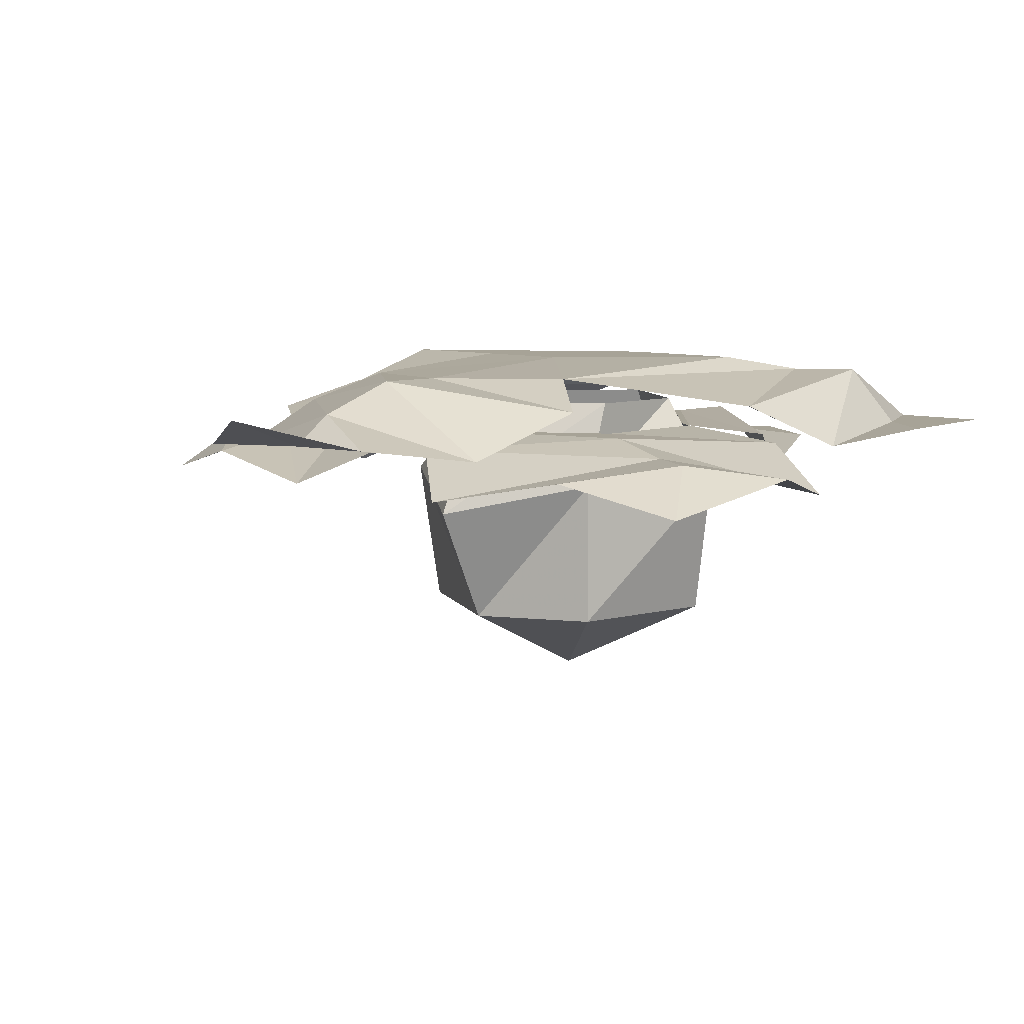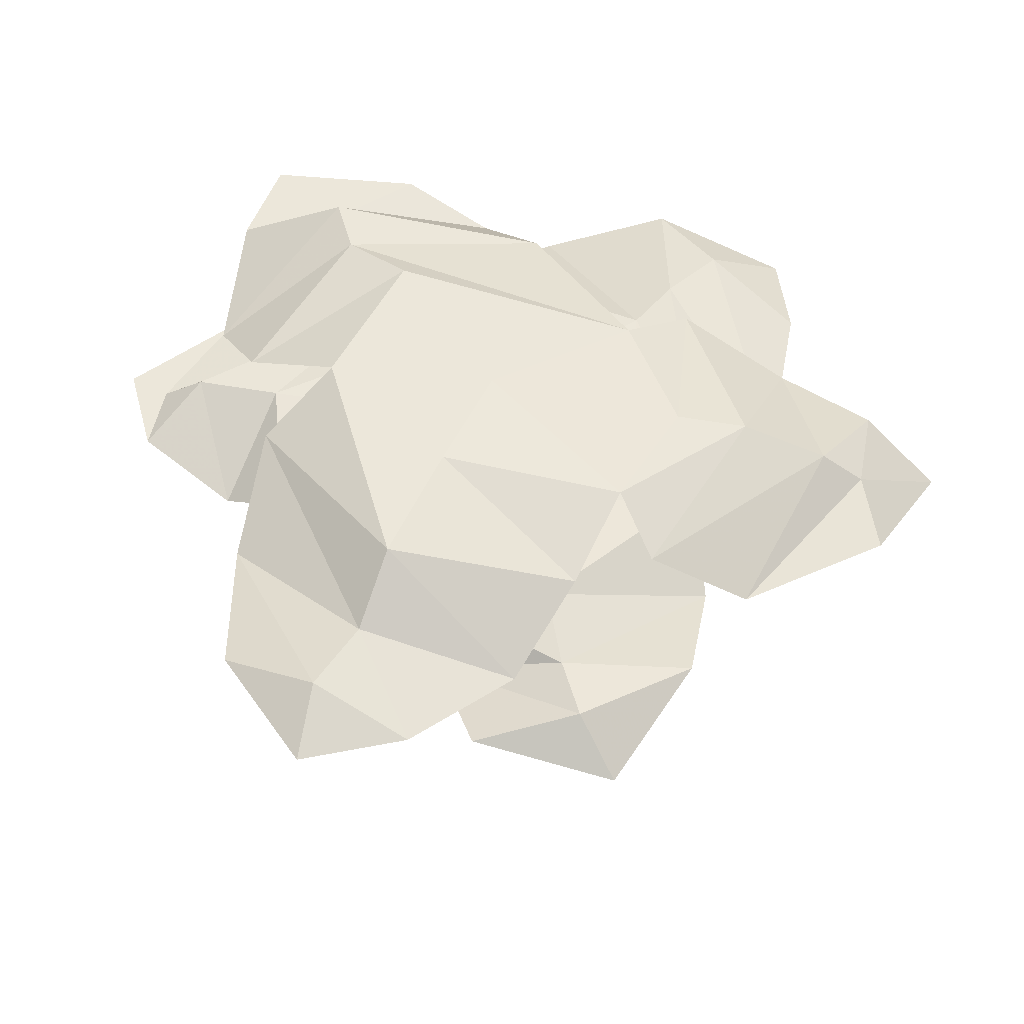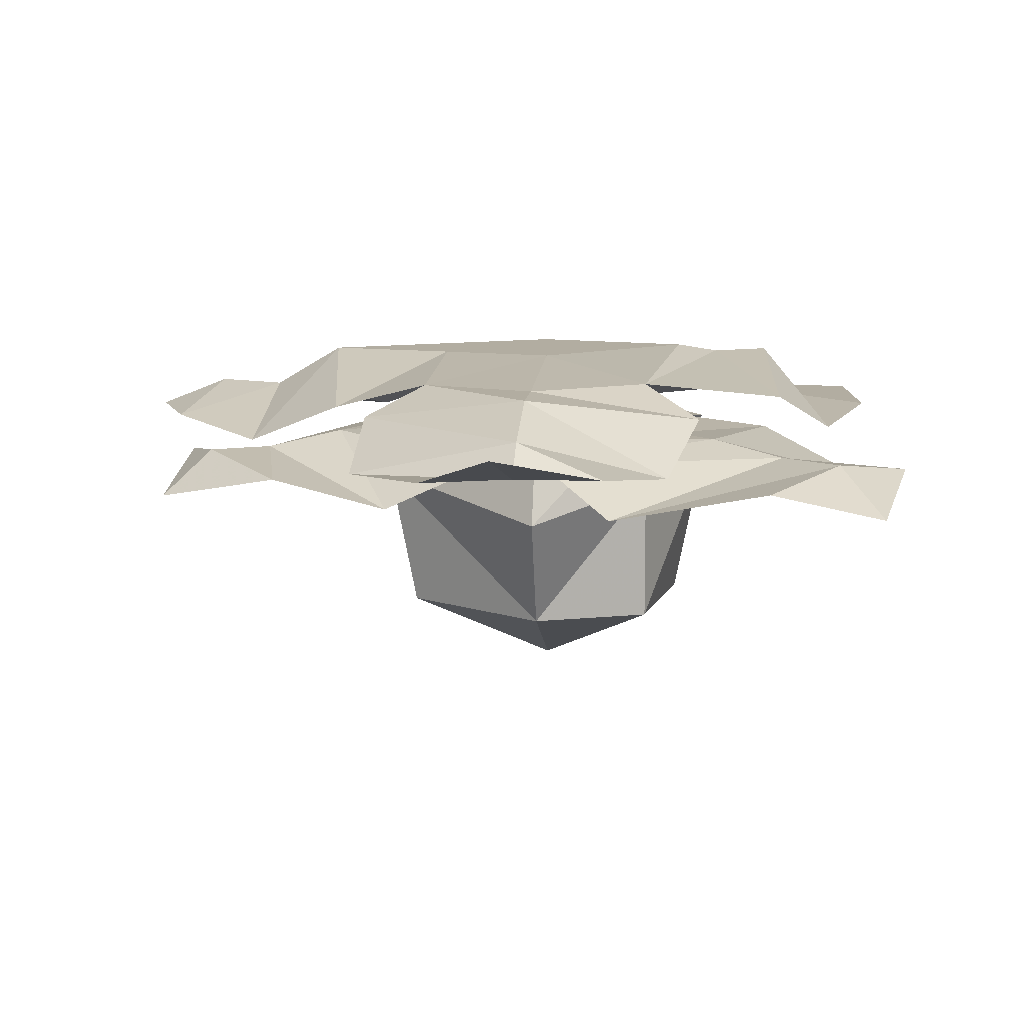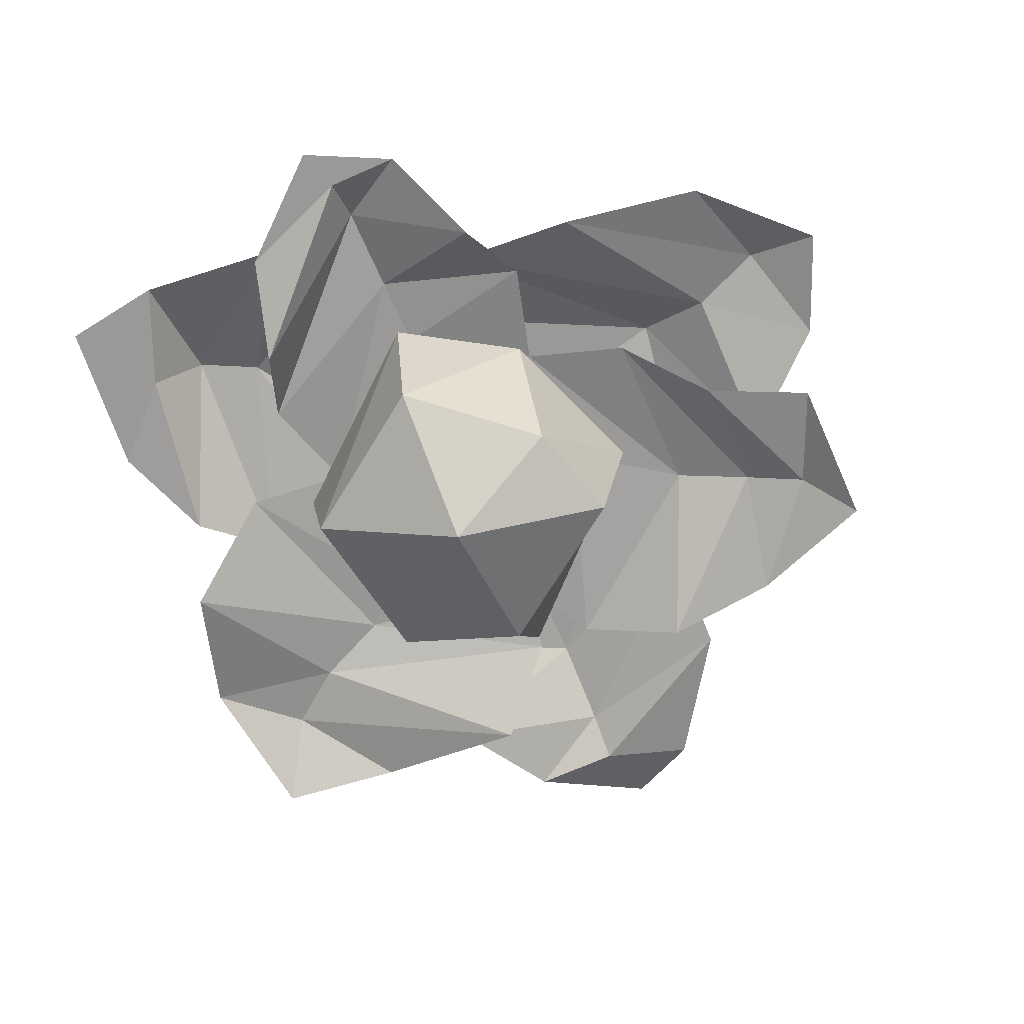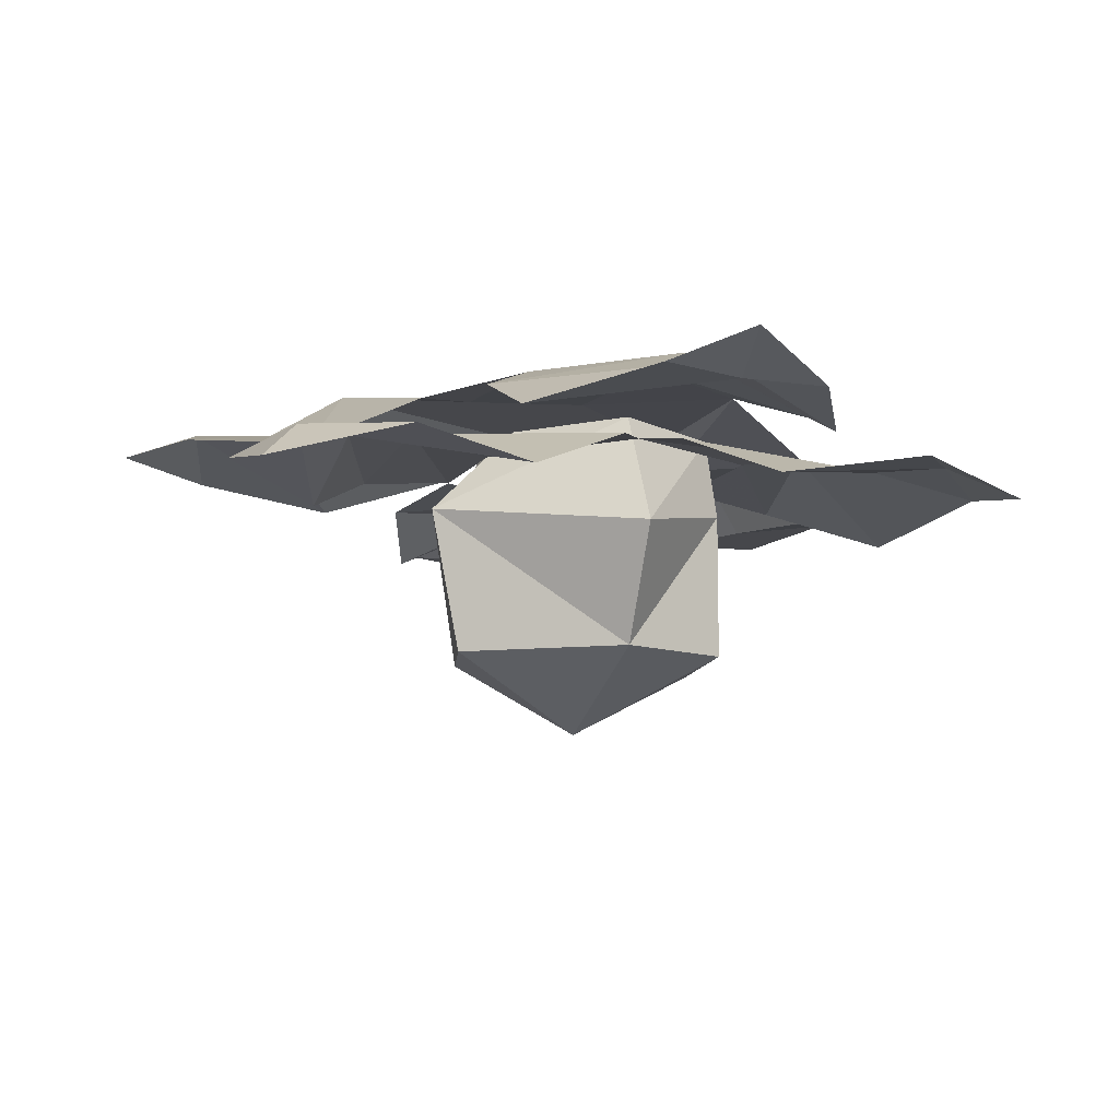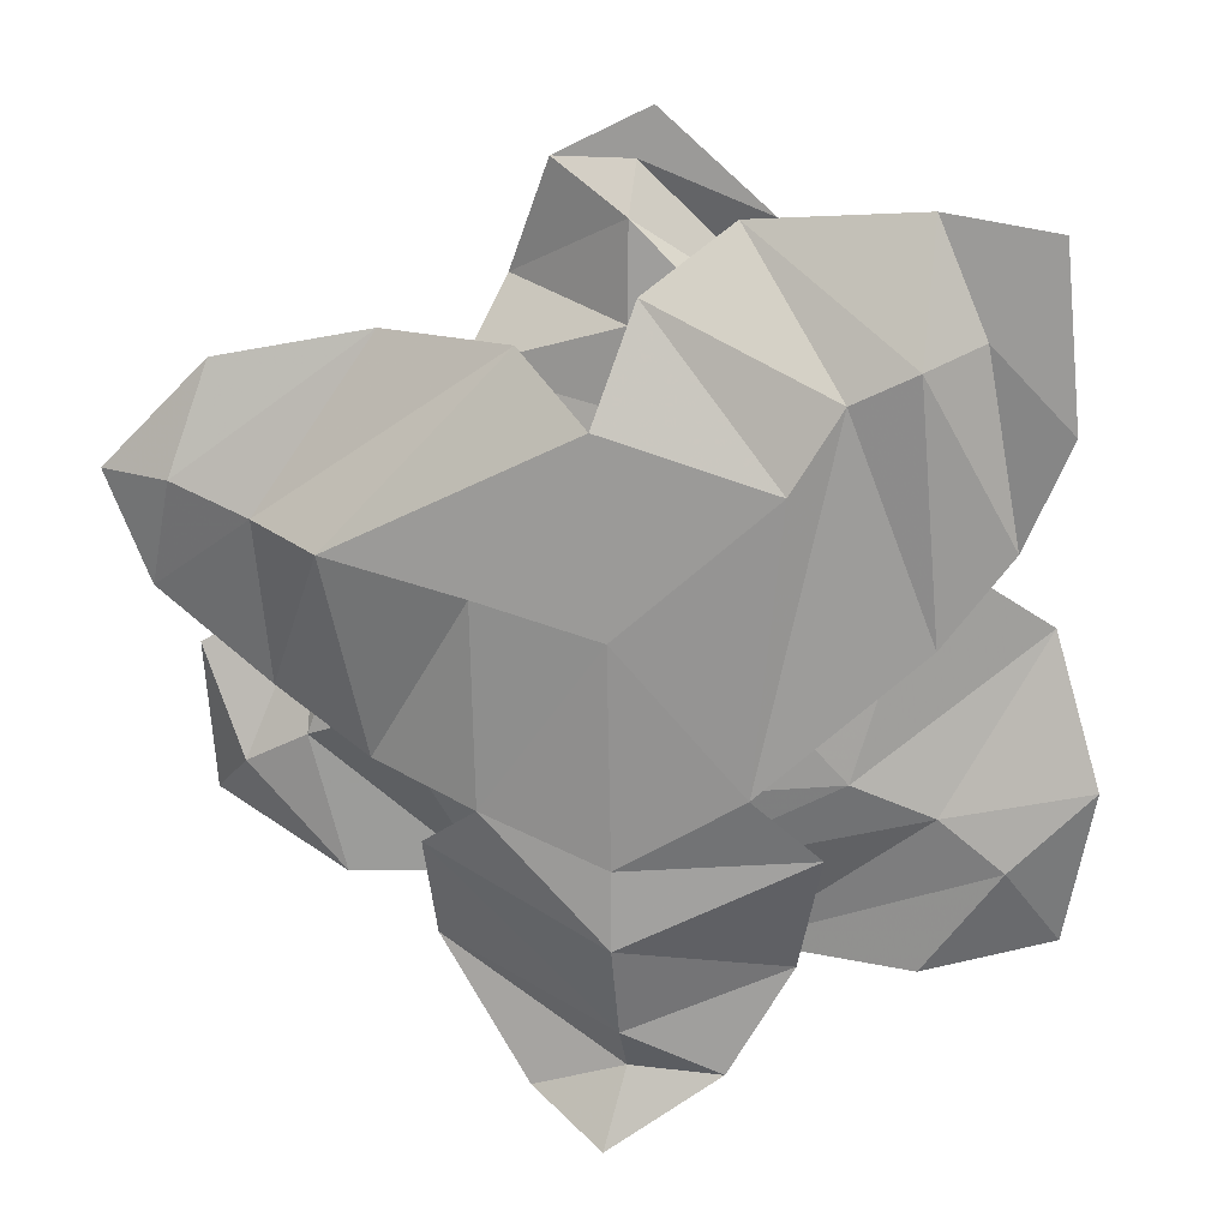
<metadata>
{"format":"obj","ext":"obj","renderer":"f3d","projection":"perspective","resolution":1024,"background":"white","views":[{"elev":6.7,"azim":-140.6,"up":"+Y"},{"elev":50.9,"azim":101.1,"up":"+Y"},{"elev":10.5,"azim":-174.5,"up":"+Y"},{"elev":-69.1,"azim":23.9,"up":"+Y"},{"elev":-10.7,"azim":159.8,"up":"+Y"},{"elev":17.0,"azim":-166.2,"up":"+Z"}]}
</metadata>
<code>
v 0 -0.03906 0.2266
v -0.007812 -0.03906 0.25
v -0.0625 -0.03906 0.2031
v -0.07812 -0.05469 0.1484
v 0 -0.02344 0.2031
v 0.03906 -0.03906 0.2266
v 0.2109 -0.03906 -0.007812
v 0.1875 -0.03125 -0.0625
v 0.2109 -0.05469 -0.08594
v 0.1562 -0.05469 0.02344
v 0.1562 -0.03125 -0.04688
v 0.1406 -0.03906 -0.1172
v 0.1172 -0.03125 0.0625
v 0.1172 -0.02344 -0.03125
v 0.07812 -0.05469 -0.1172
v 0.0625 -0.02344 0.07812
v 0.0625 -0.02344 0.007812
v 0.02344 -0.03125 -0.1016
v -0.1328 -0.03906 -0.1406
v -0.1719 -0.03125 -0.08594
v -0.1953 -0.05469 -0.125
v -0.04688 -0.05469 -0.1406
v -0.1406 -0.03125 -0.0625
v -0.2109 -0.03906 -0.04688
v -0.007812 -0.03125 -0.1016
v -0.1016 -0.02344 -0.04688
v -0.1875 -0.05469 0.02344
v 0 -0.02344 -0.0625
v -0.07812 -0.02344 -0.02344
v -0.1328 -0.03125 0.0625
v 0.0625 -0.05469 0.1719
v 0 -0.02344 0.1562
v 0.07812 -0.03125 0.1328
v 0 -0.02344 0.1172
v -0.09375 -0.03125 0.1094
v -0.07812 -0.02344 0.05469
v -0.07812 0.01562 0.09375
v 0 0.01562 0.02344
v 0.007812 0.01562 0.1172
v -0.007812 -0.007812 0.1719
v -0.1016 0.007812 0.1328
v -0.0625 0.007812 -0.04688
v 0.0625 0.01562 0.03906
v 0.1328 0.01562 0.05469
v 0.04688 -0.007812 0.1484
v 0.1172 -0.007812 -0.04688
v 0.1719 -0.03125 -0.02344
v 0.1719 -0.007812 0.0625
v 0.0625 0.007812 -0.0625
v 0 0.007812 -0.08594
v 0 0.007812 -0.125
v 0.09375 -0.007812 -0.08594
v -0.09375 -0.007812 -0.07812
v -0.07812 -0.03125 -0.1406
v 0 -0.007812 -0.1719
v 0 -0.02344 -0.1953
v 0.04688 -0.02344 -0.2109
v 0.09375 -0.03125 -0.1406
v -0.04688 -0.02344 -0.1953
v 0.007812 -0.007812 -0.2344
v 0.1172 -0.03125 0.1484
v 0.2109 -0.007812 0.07812
v 0.1953 -0.02344 0.1328
v 0.25 -0.02344 0.07812
v 0.2266 -0.02344 0.02344
v -0.1406 -0.007812 0.02344
v -0.1328 0.007812 0.1484
v -0.1719 -0.03125 0.0625
v -0.1562 -0.02344 0.1562
v -0.1953 -0.02344 0.1172
v -0.1875 -0.02344 0.2031
v -0.1328 -0.02344 0.2109
v -0.04688 -0.03125 0.2031
v 0.04688 -0.007812 0.0625
v 0 -0.007812 0.1094
v 0 -0.05469 0.1328
v 0.0625 -0.05469 0.09375
v 0.04688 -0.007812 0.007812
v 0.09375 -0.05469 0.007812
v 0 -0.007812 -0.04688
v 0 -0.07031 -0.07812
v -0.0625 -0.007812 -0.007812
v -0.0625 -0.05469 -0.02344
v -0.0625 -0.007812 0.05469
v -0.09375 -0.05469 0.05469
v -0.07812 -0.1328 0.0625
v 0 -0.1328 0.1172
v 0.0625 -0.1328 0.0625
v 0.07812 -0.1328 0.007812
v 0 -0.1328 -0.04688
v -0.0625 -0.1328 -0.02344
v 0 -0.1719 0.03906
f 1 2 3
f 1 3 4
f 1 4 5
f 1 5 6
f 1 6 2
f 1 2 6
f 1 6 5
f 1 5 4
f 1 4 3
f 1 3 2
f 7 8 9
f 7 9 8
f 7 8 10
f 7 10 8
f 8 10 11
f 8 11 12
f 8 12 9
f 8 9 12
f 8 12 11
f 8 11 10
f 10 11 13
f 10 13 11
f 11 13 14
f 11 14 15
f 11 15 12
f 11 12 15
f 11 15 14
f 11 14 13
f 13 14 16
f 13 16 14
f 14 16 17
f 14 17 18
f 14 18 15
f 14 15 18
f 14 18 17
f 14 17 16
f 19 20 21
f 19 21 20
f 19 20 22
f 19 22 20
f 20 22 23
f 20 23 24
f 20 24 21
f 20 21 24
f 20 24 23
f 20 23 22
f 22 23 25
f 22 25 23
f 23 25 26
f 23 26 27
f 23 27 24
f 23 24 27
f 23 27 26
f 23 26 25
f 25 26 28
f 25 28 26
f 26 28 29
f 26 29 30
f 26 30 27
f 26 27 30
f 26 30 29
f 26 29 28
f 5 31 6
f 5 6 31
f 5 31 32
f 5 32 31
f 31 32 33
f 31 33 32
f 32 33 34
f 32 34 33
f 33 34 16
f 33 16 34
f 35 32 5
f 35 5 4
f 35 4 5
f 35 5 32
f 35 32 36
f 35 36 32
f 32 36 34
f 32 34 36
f 17 28 18
f 17 18 28
f 29 36 30
f 29 30 36
f 37 38 39
f 37 39 40
f 37 40 41
f 37 41 42
f 37 42 38
f 37 38 42
f 37 42 41
f 37 41 40
f 37 40 39
f 37 39 38
f 38 39 43
f 38 43 39
f 39 43 44
f 39 44 45
f 39 45 44
f 39 44 43
f 43 44 46
f 43 46 44
f 44 46 47
f 44 47 48
f 44 48 45
f 44 45 48
f 44 48 47
f 44 47 46
f 43 38 49
f 43 49 46
f 43 46 49
f 43 49 38
f 38 49 50
f 38 50 49
f 49 50 51
f 49 51 52
f 49 52 51
f 49 51 50
f 50 51 53
f 50 53 51
f 51 53 54
f 51 54 55
f 51 55 52
f 51 52 55
f 51 55 54
f 51 54 53
f 50 38 42
f 50 42 53
f 50 53 42
f 50 42 38
f 56 57 58
f 56 58 55
f 56 55 59
f 56 59 60
f 56 60 57
f 56 57 60
f 56 60 59
f 56 59 55
f 56 55 58
f 56 58 57
f 55 54 59
f 55 59 54
f 55 58 52
f 55 52 58
f 48 61 45
f 48 45 61
f 48 61 62
f 48 62 61
f 61 62 63
f 61 63 62
f 62 63 64
f 62 64 63
f 64 62 65
f 64 65 62
f 62 65 48
f 62 48 65
f 65 48 47
f 65 47 48
f 41 66 42
f 41 42 66
f 41 66 67
f 41 67 66
f 66 67 68
f 66 68 67
f 67 68 69
f 67 69 68
f 68 69 70
f 68 70 69
f 69 70 71
f 69 71 70
f 71 69 72
f 71 72 69
f 69 72 67
f 69 67 72
f 72 67 73
f 72 73 67
f 67 73 41
f 67 41 73
f 73 41 40
f 73 40 41
f 74 75 76
f 74 76 77
f 74 77 78
f 78 77 79
f 78 79 80
f 80 79 81
f 80 81 82
f 82 81 83
f 82 83 84
f 84 83 85
f 84 85 75
f 75 85 76
f 76 85 86
f 76 86 87
f 76 87 77
f 77 87 88
f 77 88 79
f 79 88 89
f 79 89 90
f 79 90 81
f 81 90 83
f 83 90 91
f 83 91 85
f 85 91 86
f 86 91 92
f 86 92 87
f 87 92 88
f 88 92 89
f 89 92 90
f 90 92 91

</code>
